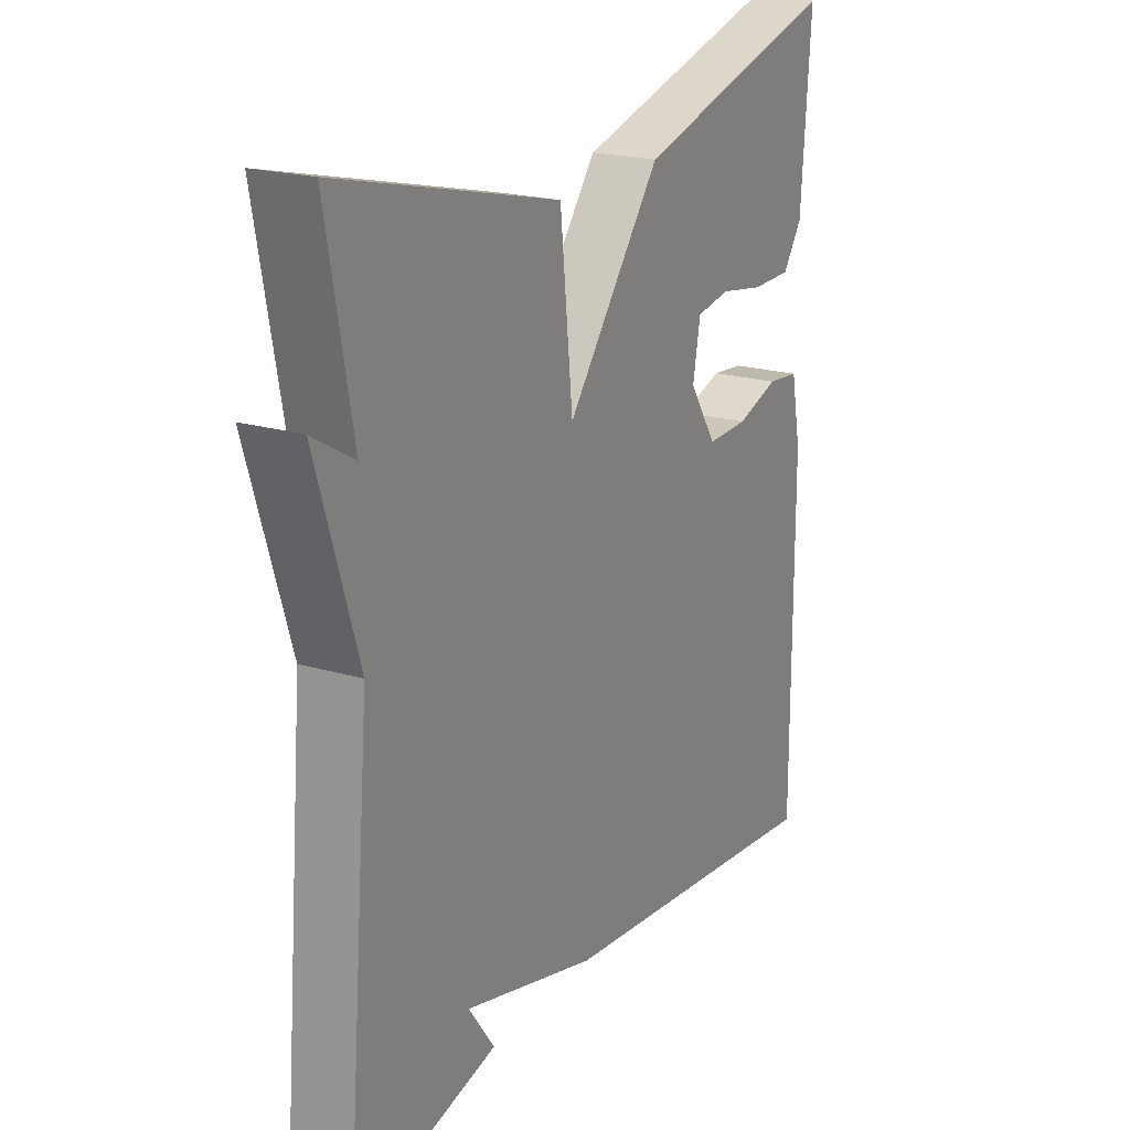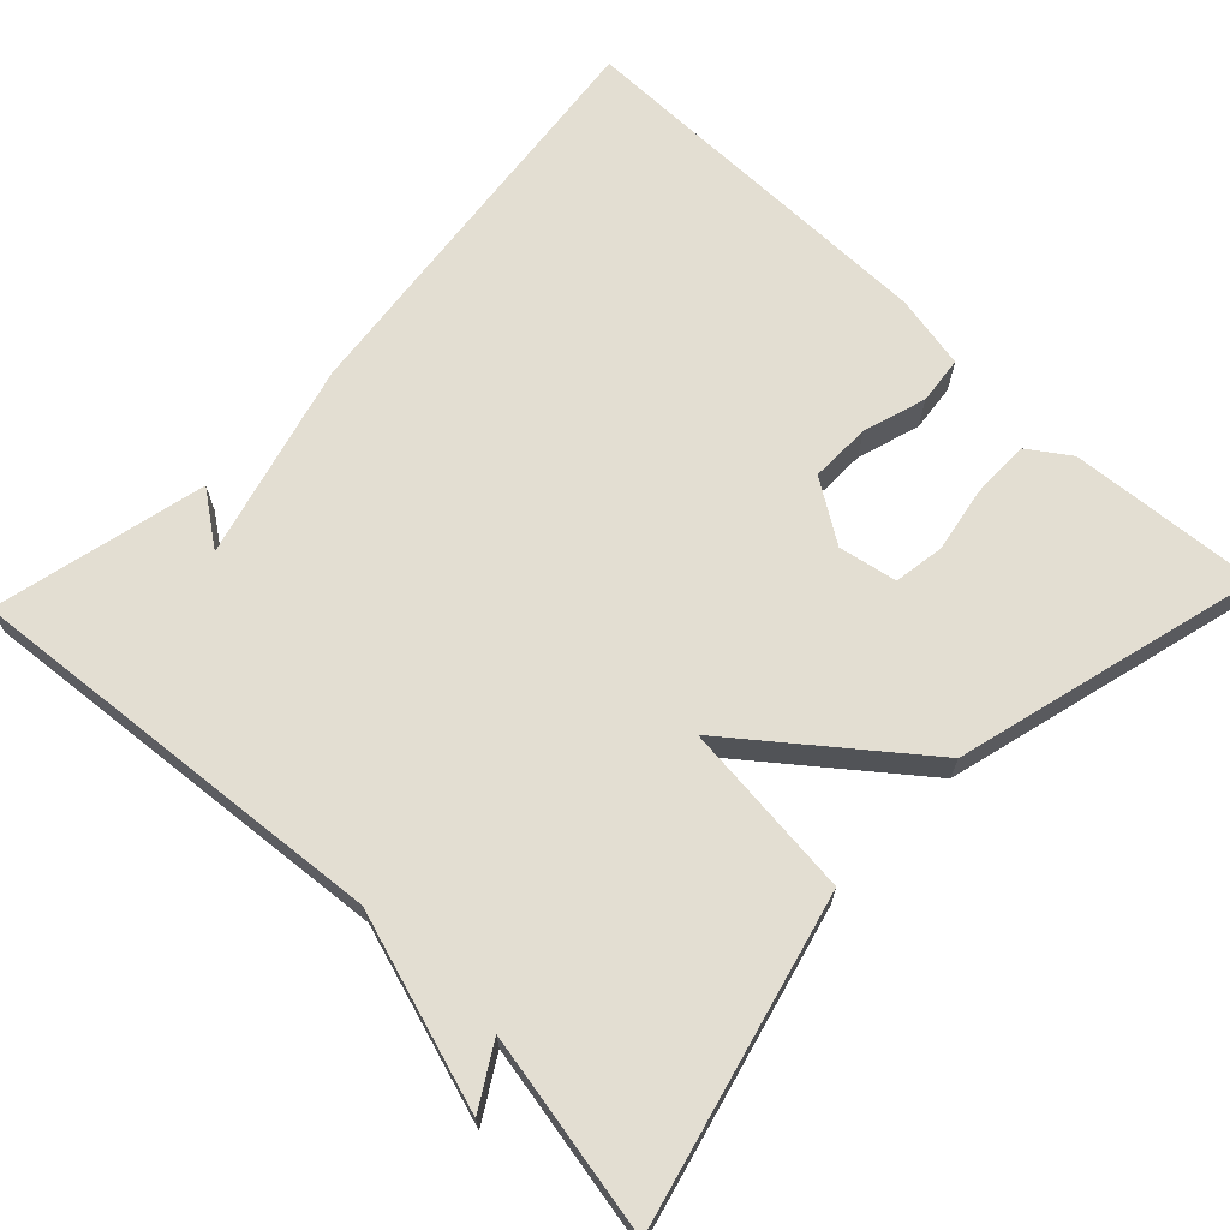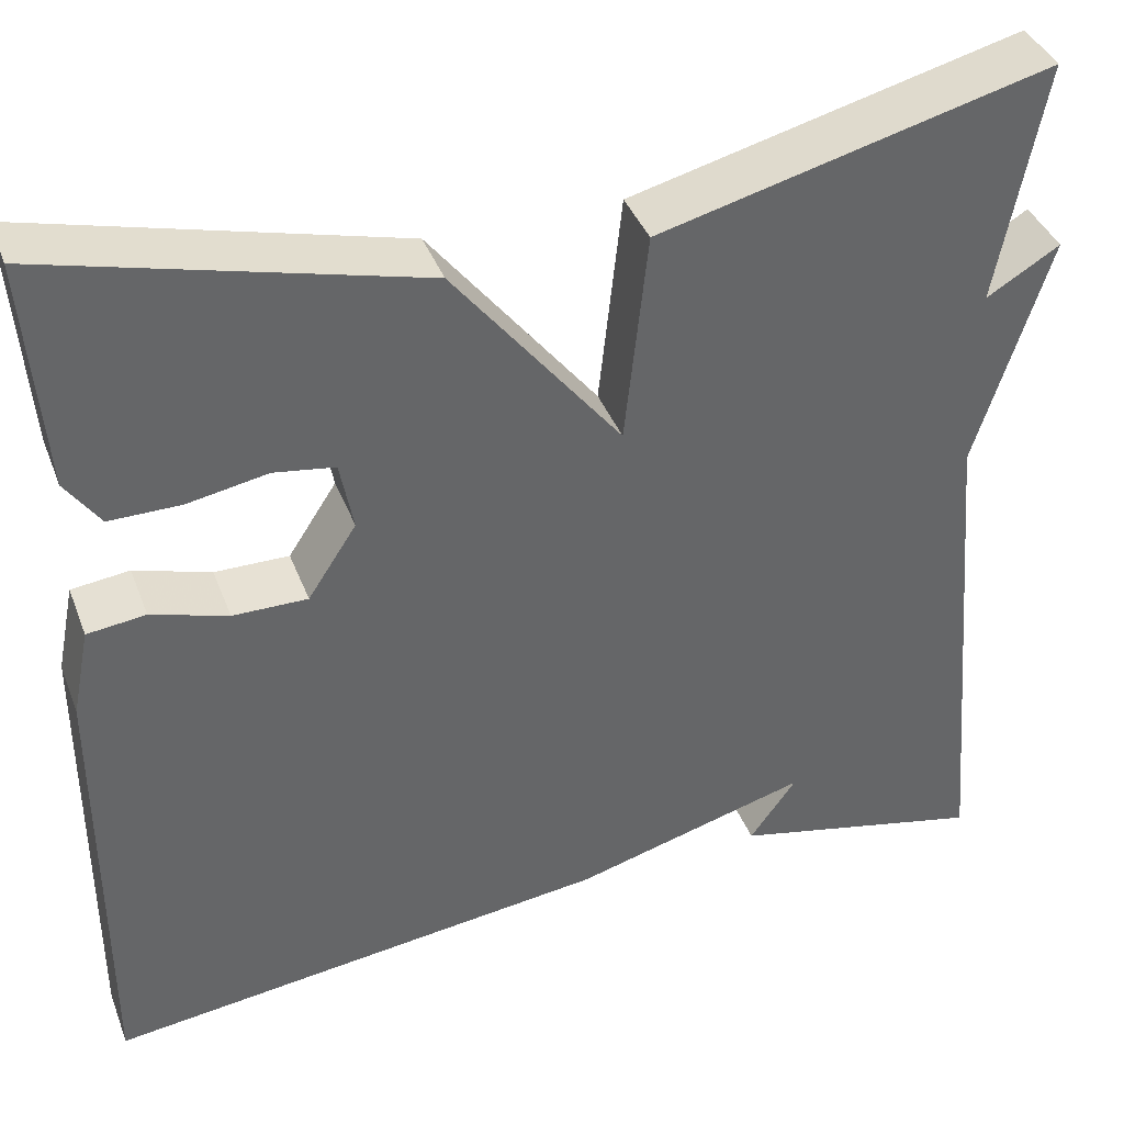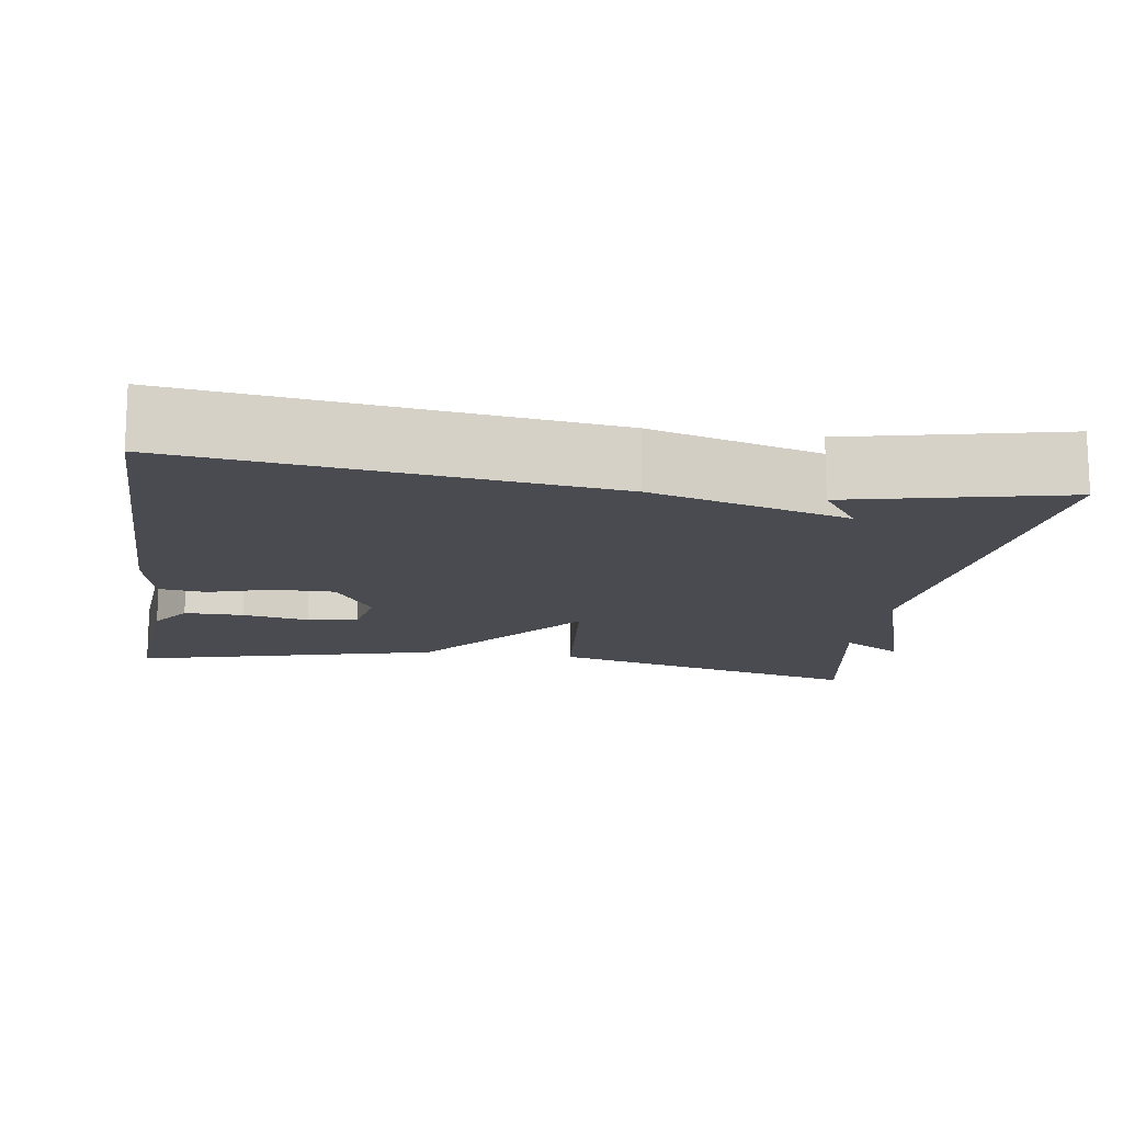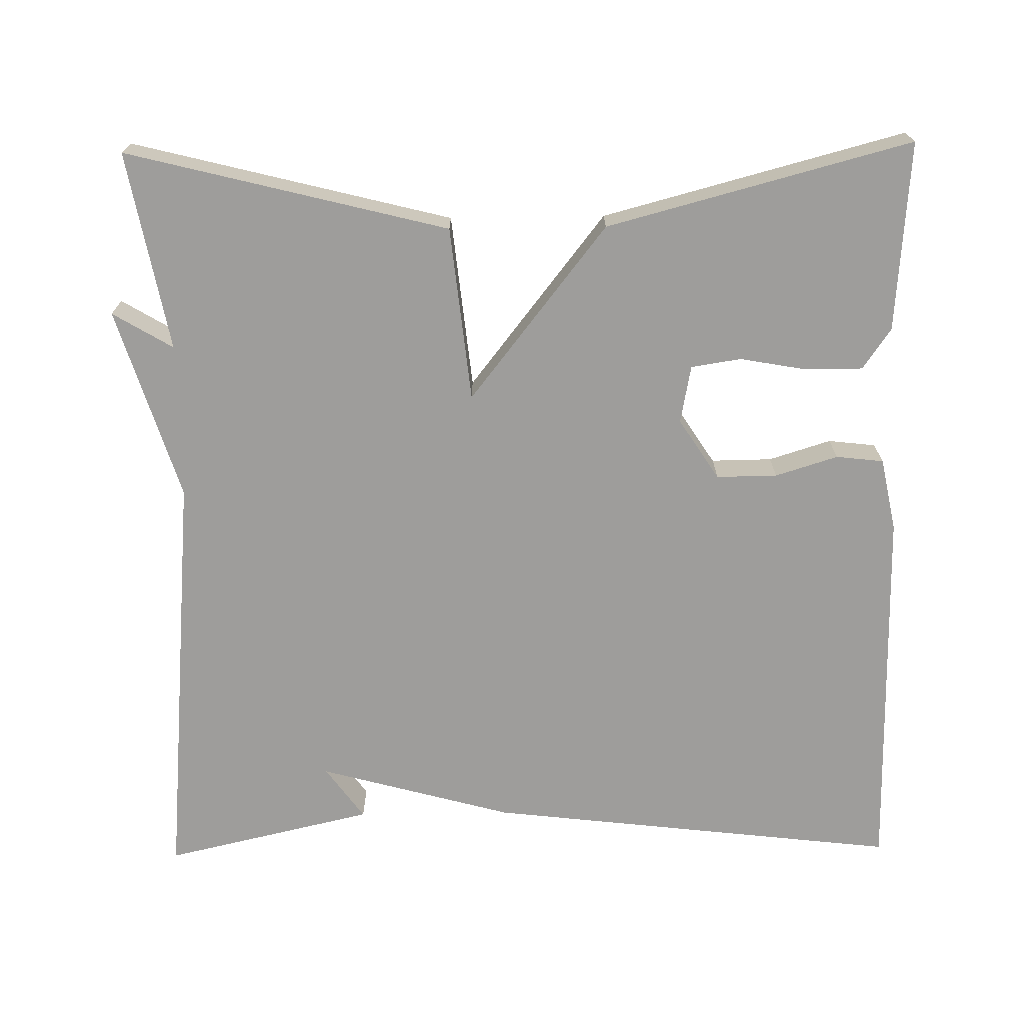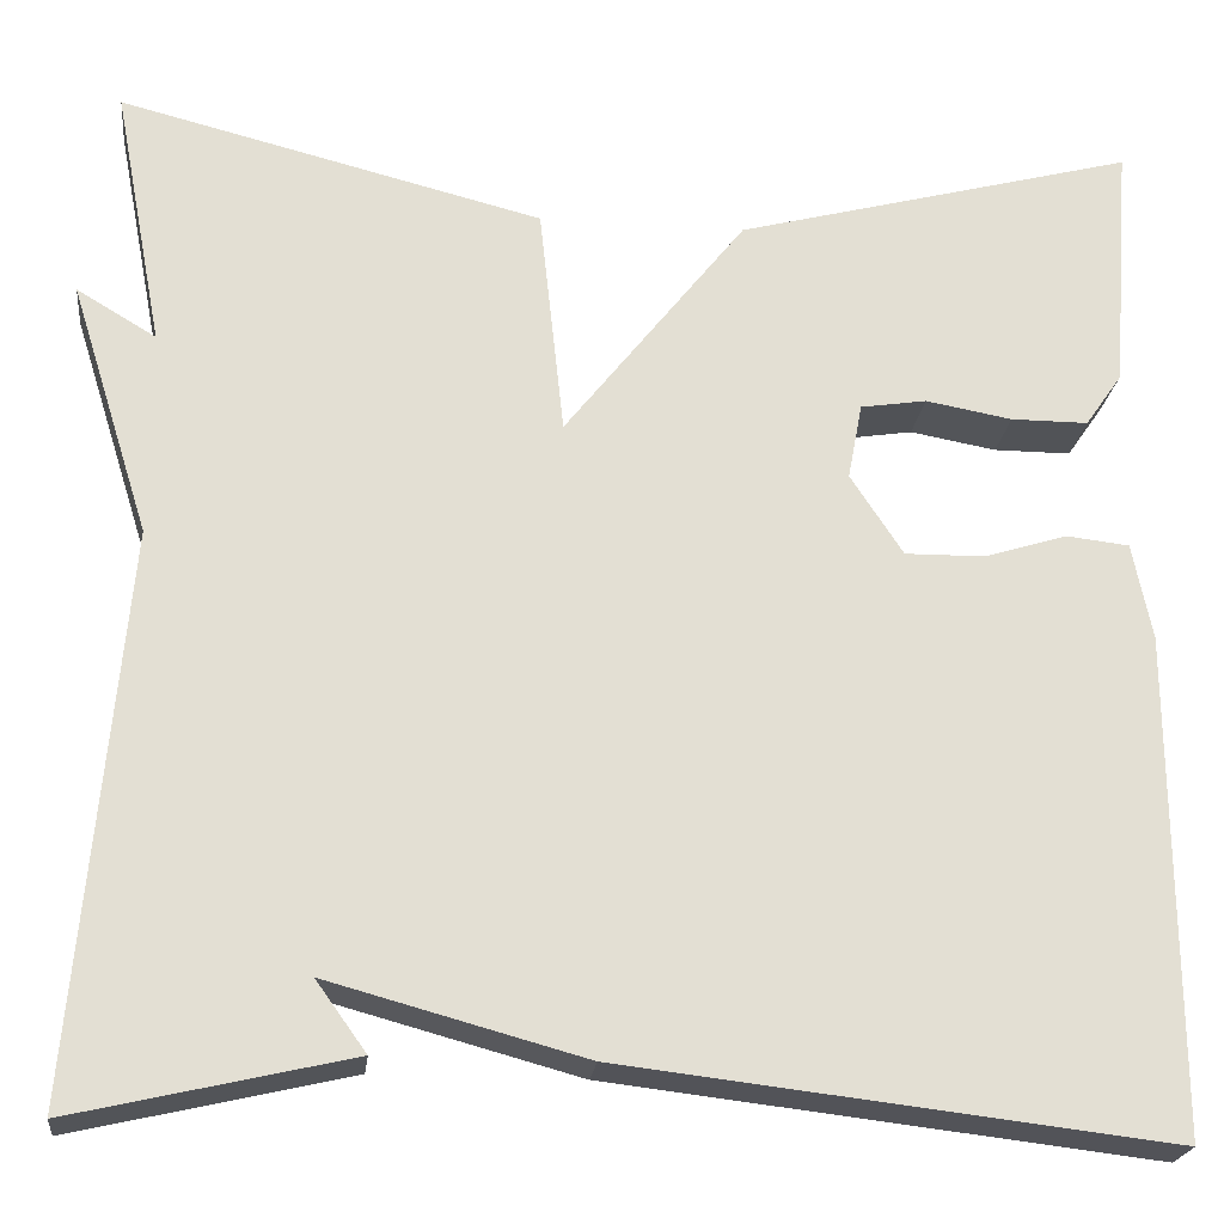
<metadata>
{"format":"obj","ext":"obj","renderer":"f3d","projection":"perspective","resolution":1024,"background":"white","views":[{"elev":20.7,"azim":-61.9,"up":"+Z"},{"elev":67.7,"azim":-46.4,"up":"+Y"},{"elev":39.6,"azim":160.1,"up":"+Z"},{"elev":-14.4,"azim":171.1,"up":"+Y"},{"elev":-70.5,"azim":0.8,"up":"+Y"},{"elev":-22.1,"azim":-6.5,"up":"+Z"}]}
</metadata>
<code>
v -0.5 0.07 0.5
v -0.089 0.07 0.397
v -0.065 0.07 0.173
v 0.111 0.07 0.397
v 0.5 0.07 0.5
v 0.482 0.07 0.257
v 0.446 0.07 0.205
v 0.371 0.07 0.205
v 0.287 0.07 0.22
v 0.223 0.07 0.21
v 0.209 0.07 0.136
v 0.26 0.07 0.058
v 0.338 0.07 0.059
v 0.418 0.07 0.084
v 0.479 0.07 0.077
v 0.498 0.07 -0.017
v 0.5 0.07 -0.5
v -0.031 0.07 -0.438
v -0.28 0.07 -0.37
v -0.231 0.07 -0.438
v -0.5 0.07 -0.5
v -0.452 0.07 0.046
v -0.529 0.07 0.292
v -0.452 0.07 0.246
v -0.5 0 0.5
v -0.089 0 0.397
v -0.065 0 0.173
v 0.111 0 0.397
v 0.5 0 0.5
v 0.482 0 0.257
v 0.446 0 0.205
v 0.371 0 0.205
v 0.287 0 0.22
v 0.223 0 0.21
v 0.209 0 0.136
v 0.26 0 0.058
v 0.338 0 0.059
v 0.418 0 0.084
v 0.479 0 0.077
v 0.498 0 -0.017
v 0.5 0 -0.5
v -0.031 0 -0.438
v -0.28 0 -0.37
v -0.231 0 -0.438
v -0.5 0 -0.5
v -0.452 0 0.046
v -0.529 0 0.292
v -0.452 0 0.246
f 22 23 24
f 19 20 21
f 19 21 22
f 17 18 19
f 16 17 19
f 15 16 19
f 14 15 19
f 13 14 19
f 12 13 19 22
f 11 12 22
f 10 11 22
f 7 8 9
f 6 7 9
f 5 6 9
f 4 5 9
f 3 4 9 10
f 24 1 2 3
f 22 24 3
f 3 10 22
f 48 47 46
f 45 44 43
f 46 45 43
f 43 42 41
f 43 41 40
f 43 40 39
f 43 39 38
f 43 38 37
f 46 43 37 36
f 46 36 35
f 46 35 34
f 33 32 31
f 33 31 30
f 33 30 29
f 33 29 28
f 34 33 28 27
f 27 26 25 48
f 27 48 46
f 46 34 27
f 1 25 26 2
f 2 26 27 3
f 3 27 28 4
f 4 28 29 5
f 5 29 30 6
f 6 30 31 7
f 7 31 32 8
f 8 32 33 9
f 9 33 34 10
f 10 34 35 11
f 11 35 36 12
f 12 36 37 13
f 13 37 38 14
f 14 38 39 15
f 15 39 40 16
f 16 40 41 17
f 17 41 42 18
f 18 42 43 19
f 19 43 44 20
f 20 44 45 21
f 21 45 46 22
f 22 46 47 23
f 23 47 48 24
f 24 48 25 1

</code>
